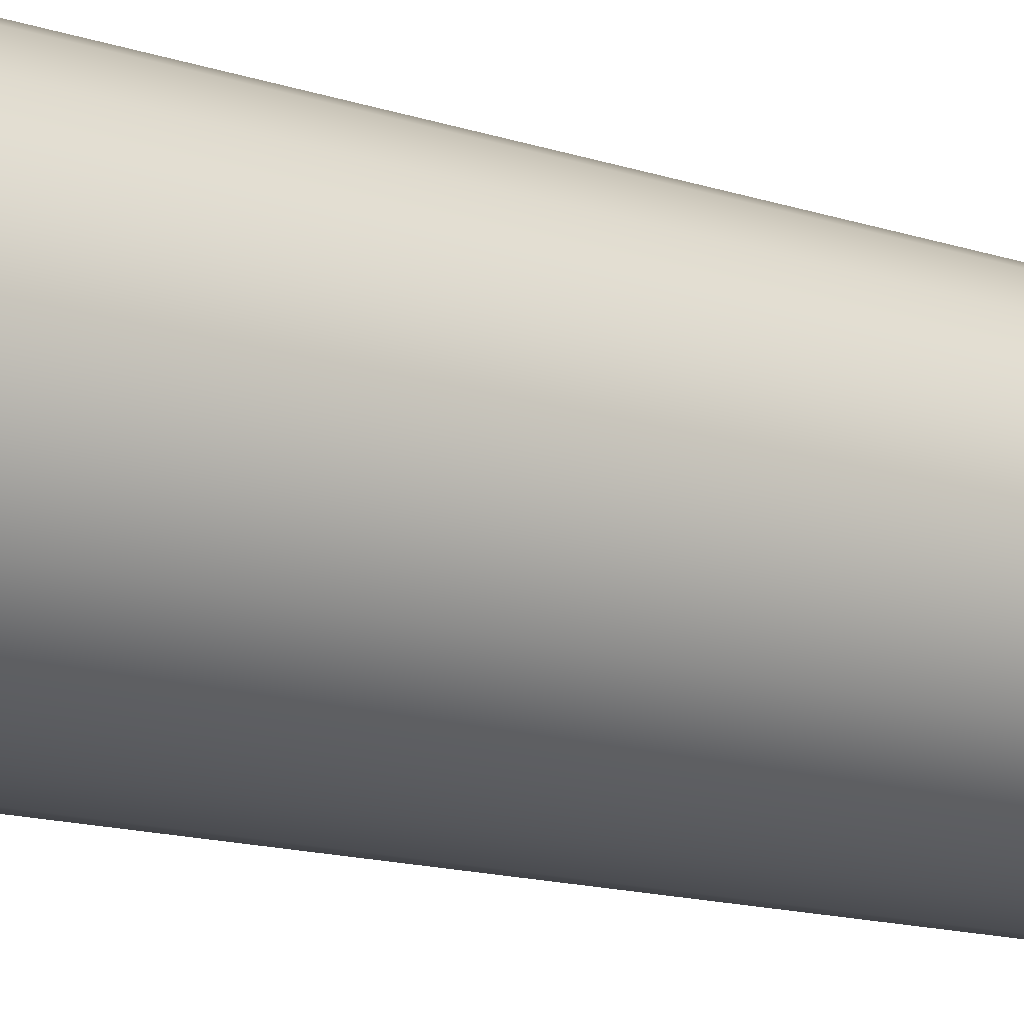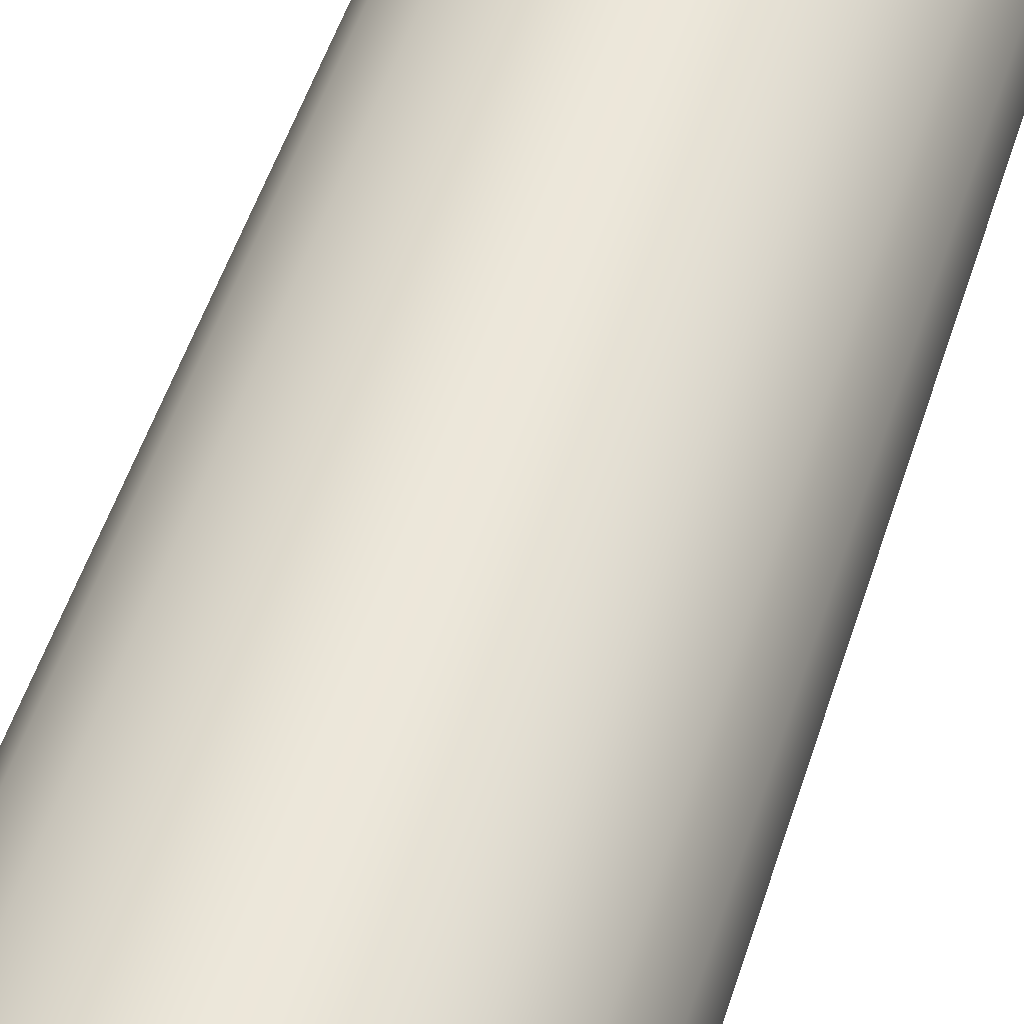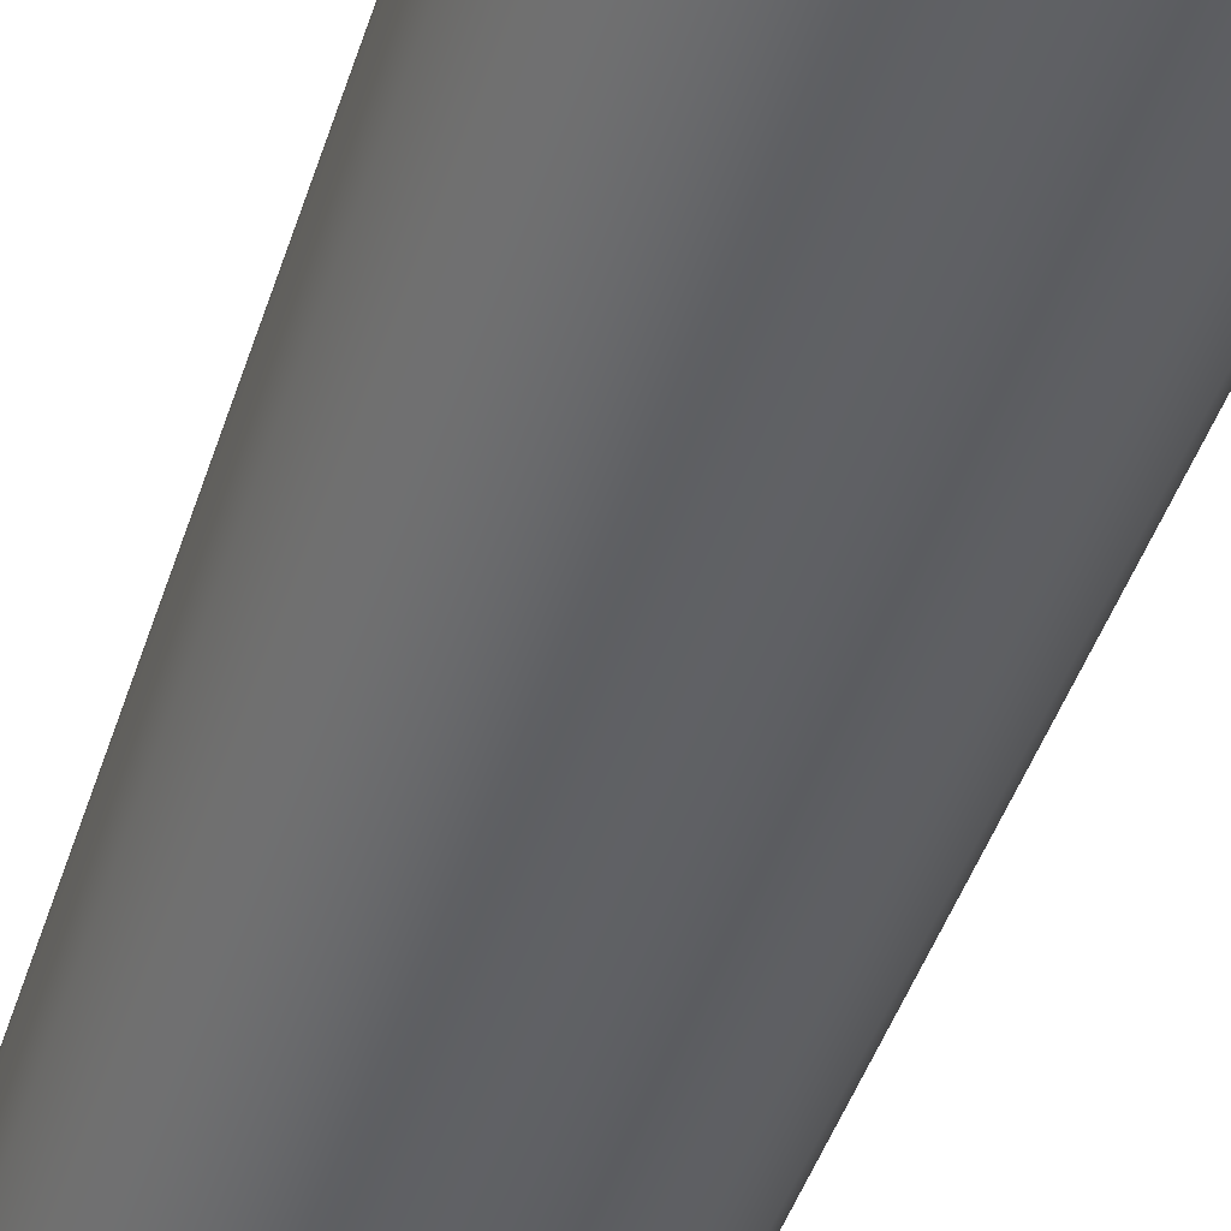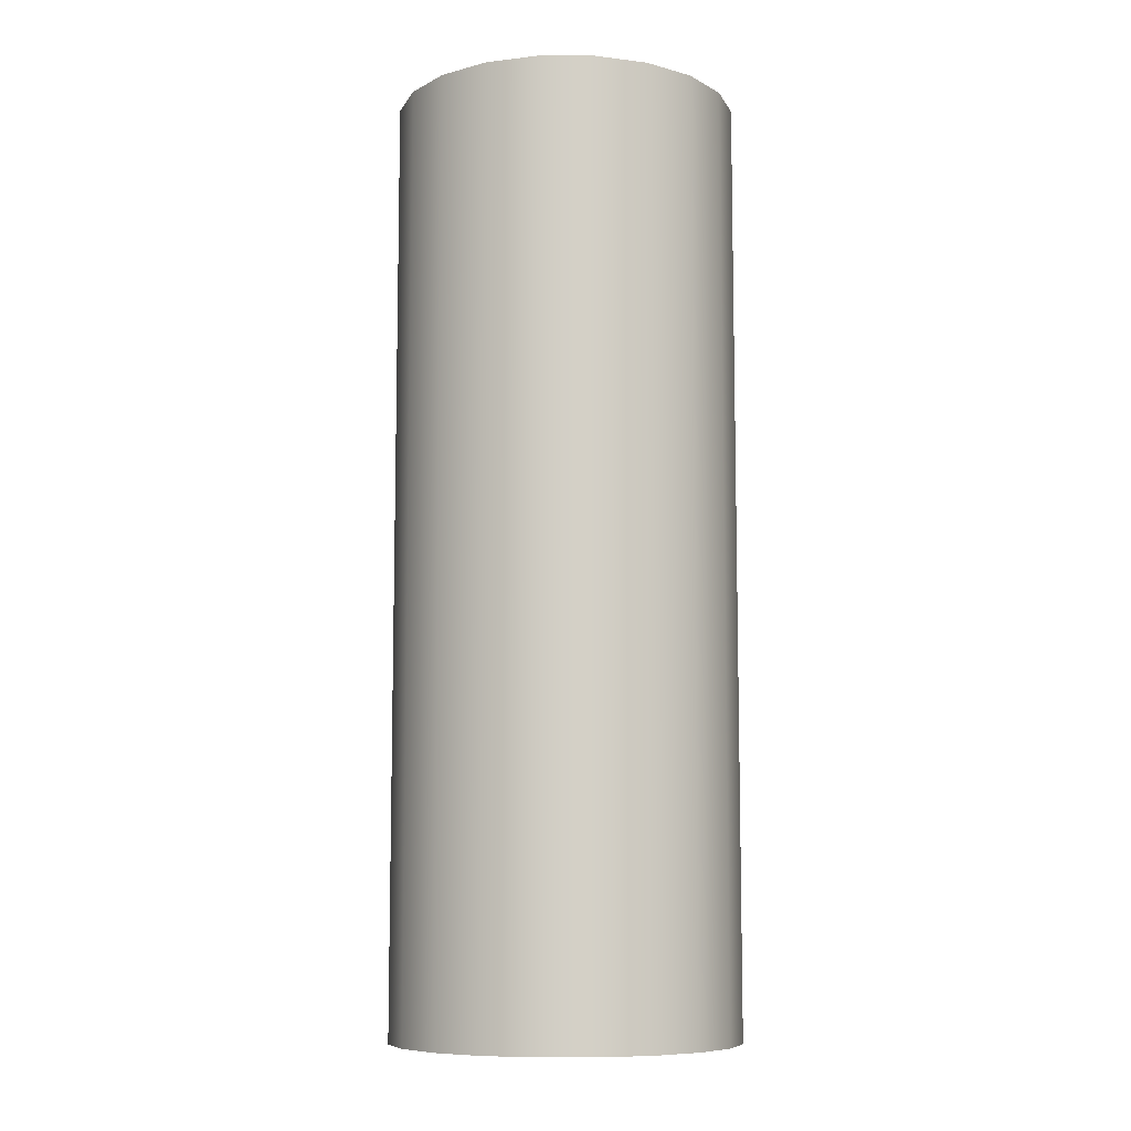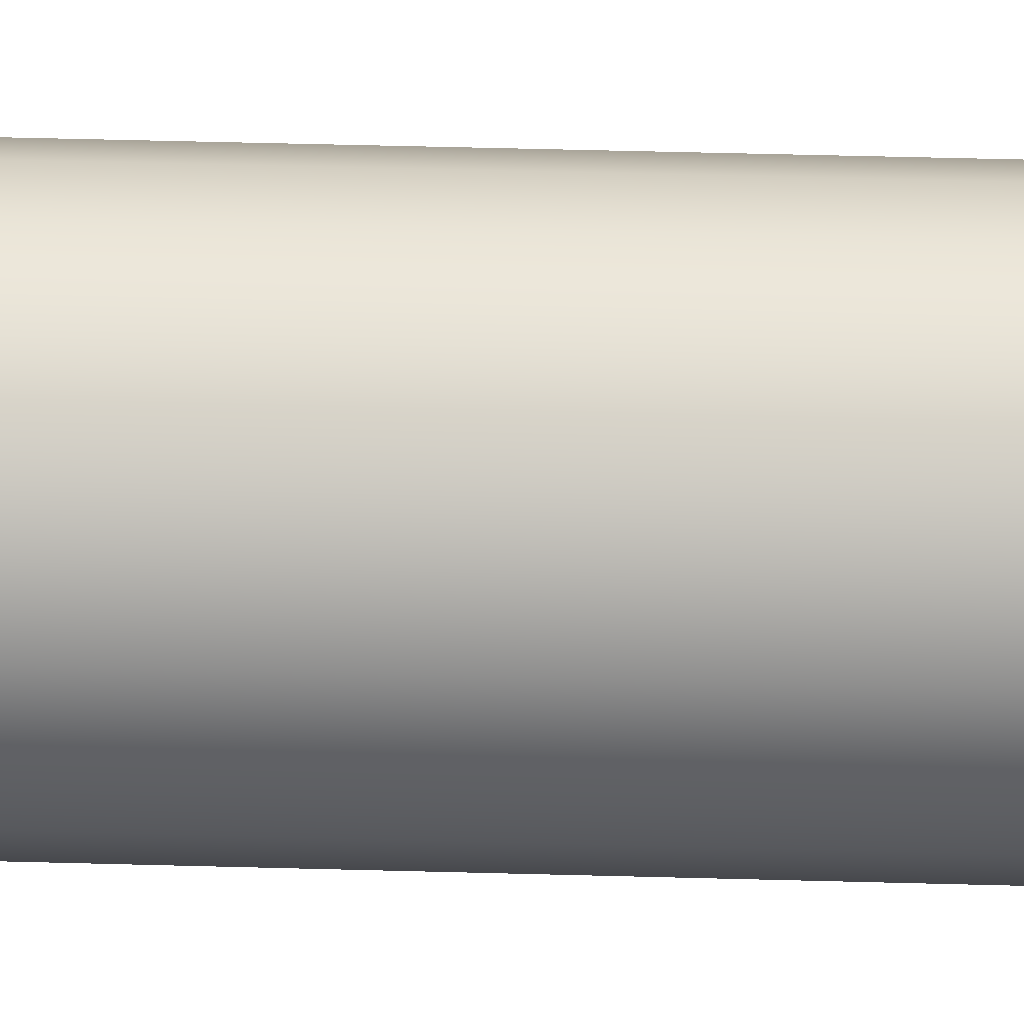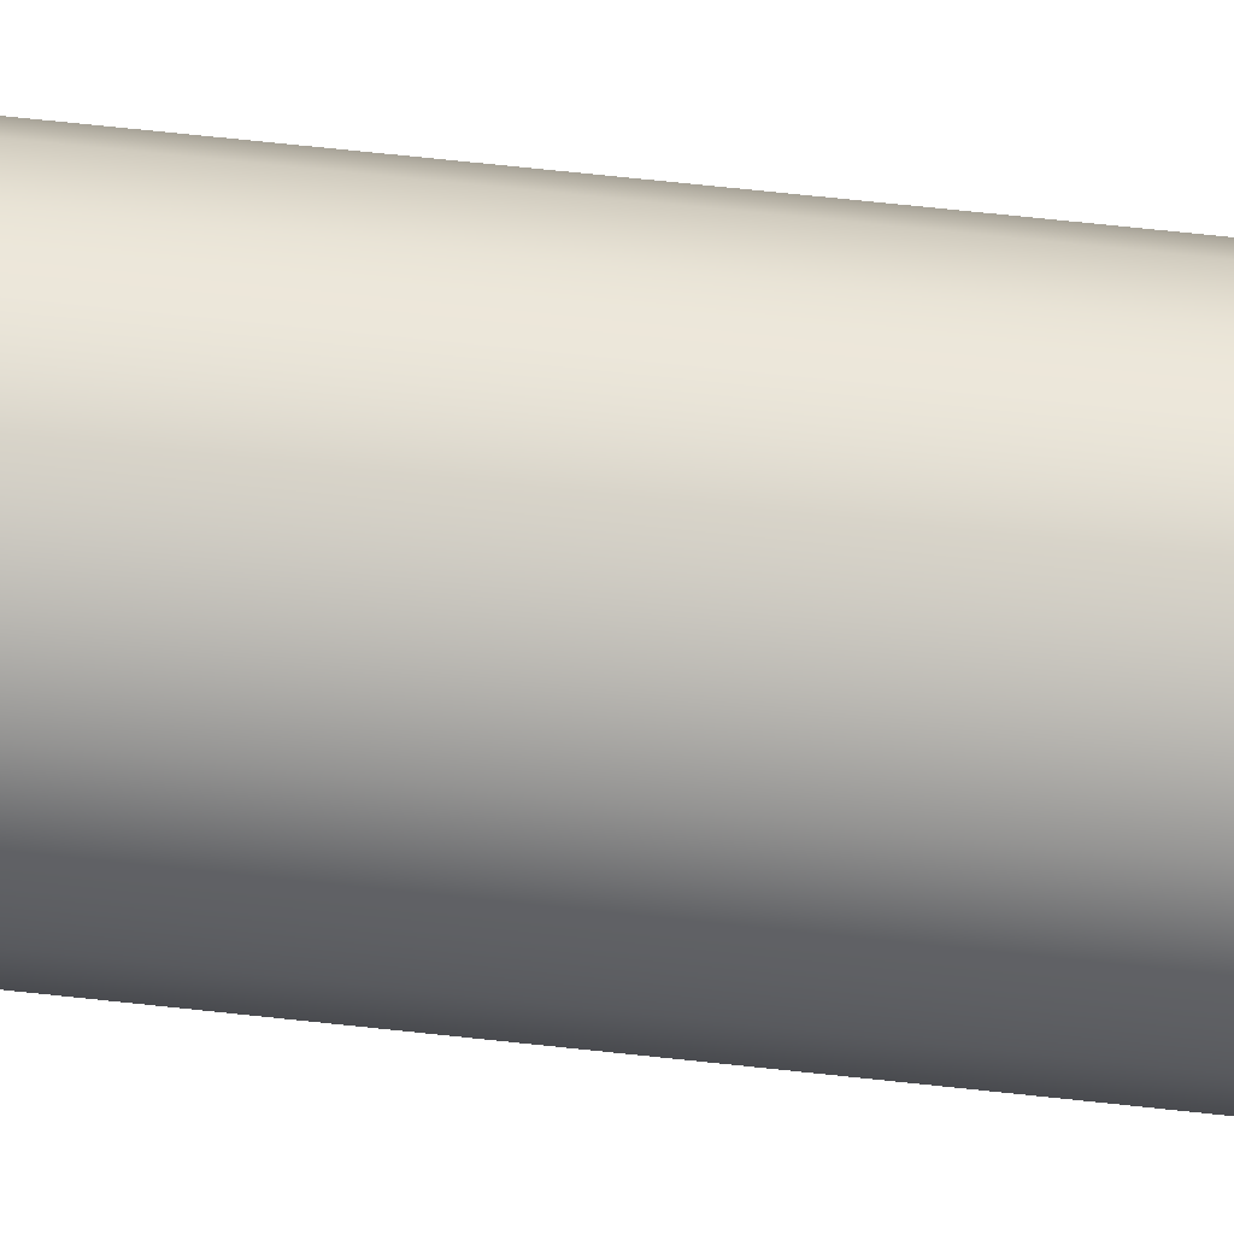
<metadata>
{"format":"obj","ext":"obj","renderer":"f3d","projection":"perspective","resolution":1024,"background":"white","views":[{"elev":-14.9,"azim":-125.0,"up":"+Z"},{"elev":52.7,"azim":-162.4,"up":"+Z"},{"elev":-46.2,"azim":162.2,"up":"+Z"},{"elev":-8.7,"azim":-27.4,"up":"+Y"},{"elev":60.8,"azim":-88.5,"up":"+Z"},{"elev":76.8,"azim":-84.1,"up":"+Z"}]}
</metadata>
<code>
g default
v 2.205 -2.396 -5.244
v 1.876 -2.396 -5.89
v 1.363 -2.396 -6.403
v 0.7165 -2.396 -6.733
v 0 -2.396 -6.846
v -0.7165 -2.396 -6.733
v -1.363 -2.396 -6.403
v -1.876 -2.396 -5.89
v -2.205 -2.396 -5.244
v -2.319 -2.396 -4.527
v -2.205 -2.396 -3.811
v -1.876 -2.396 -3.164
v -1.363 -2.396 -2.651
v -0.7165 -2.396 -2.322
v -0 -2.396 -2.209
v 0.7165 -2.396 -2.322
v 1.363 -2.396 -2.651
v 1.876 -2.396 -3.164
v 2.205 -2.396 -3.811
v 2.319 -2.396 -4.527
v 2.205 10.21 -5.244
v 1.876 10.21 -5.89
v 1.363 10.21 -6.403
v 0.7165 10.21 -6.733
v 0 10.21 -6.846
v -0.7165 10.21 -6.733
v -1.363 10.21 -6.403
v -1.876 10.21 -5.89
v -2.205 10.21 -5.244
v -2.319 10.21 -4.527
v -2.205 10.21 -3.811
v -1.876 10.21 -3.164
v -1.363 10.21 -2.651
v -0.7165 10.21 -2.322
v -0 10.21 -2.209
v 0.7165 10.21 -2.322
v 1.363 10.21 -2.651
v 1.876 10.21 -3.164
v 2.205 10.21 -3.811
v 2.319 10.21 -4.527
v 0 -2.396 -4.527
v 2.205 9.771 -5.244
v 1.876 9.771 -5.89
v 1.363 9.771 -6.403
v 0.7165 9.771 -6.733
v 0 9.771 -6.846
v -0.7165 9.771 -6.733
v -1.363 9.771 -6.403
v -1.876 9.771 -5.89
v -2.205 9.771 -5.244
v -2.319 9.771 -4.527
v -2.205 9.771 -3.811
v -1.876 9.771 -3.164
v -1.363 9.771 -2.651
v -0.7165 9.771 -2.322
v -0 9.771 -2.209
v 0.7165 9.771 -2.322
v 1.363 9.771 -2.651
v 1.876 9.771 -3.164
v 2.205 9.771 -3.811
v 2.319 9.771 -4.527
v 1.845 10.21 -5.127
v 1.57 10.21 -5.668
v 1.14 10.21 -6.097
v 0.5995 10.21 -6.372
v -0 10.21 -6.467
v -0.5995 10.21 -6.372
v -1.14 10.21 -6.097
v -1.57 10.21 -5.668
v -1.845 10.21 -5.127
v -1.94 10.21 -4.527
v -1.845 10.21 -3.928
v -1.57 10.21 -3.387
v -1.14 10.21 -2.958
v -0.5995 10.21 -2.682
v -0 10.21 -2.587
v 0.5995 10.21 -2.682
v 1.14 10.21 -2.958
v 1.57 10.21 -3.387
v 1.845 10.21 -3.928
v 1.94 10.21 -4.527
v 1.845 -1.503 -5.127
v 1.57 -1.503 -5.668
v -0 -1.503 -4.527
v 1.14 -1.503 -6.097
v 0.5995 -1.503 -6.372
v -0 -1.503 -6.467
v -0.5995 -1.503 -6.372
v -1.14 -1.503 -6.097
v -1.57 -1.503 -5.668
v -1.845 -1.503 -5.127
v -1.94 -1.503 -4.527
v -1.845 -1.503 -3.928
v -1.57 -1.503 -3.387
v -1.14 -1.503 -2.958
v -0.5995 -1.503 -2.682
v -0 -1.503 -2.587
v 0.5995 -1.503 -2.682
v 1.14 -1.503 -2.958
v 1.57 -1.503 -3.387
v 1.845 -1.503 -3.928
v 1.94 -1.503 -4.527
v 2.205 -2.165 -5.244
v 1.876 -2.165 -5.89
v 1.363 -2.165 -6.403
v 0.7165 -2.165 -6.733
v 0 -2.165 -6.846
v -0.7165 -2.165 -6.733
v -1.363 -2.165 -6.403
v -1.876 -2.165 -5.89
v -2.205 -2.165 -5.244
v -2.319 -2.165 -4.527
v -2.205 -2.165 -3.811
v -1.876 -2.165 -3.164
v -1.363 -2.165 -2.651
v -0.7165 -2.165 -2.322
v -0 -2.165 -2.209
v 0.7165 -2.165 -2.322
v 1.363 -2.165 -2.651
v 1.876 -2.165 -3.164
v 2.205 -2.165 -3.811
v 2.319 -2.165 -4.527
g pCylinder1
f 42 43 22 21
f 43 44 23 22
f 44 45 24 23
f 45 46 25 24
f 46 47 26 25
f 47 48 27 26
f 48 49 28 27
f 49 50 29 28
f 50 51 30 29
f 51 52 31 30
f 52 53 32 31
f 53 54 33 32
f 54 55 34 33
f 55 56 35 34
f 56 57 36 35
f 57 58 37 36
f 58 59 38 37
f 59 60 39 38
f 60 61 40 39
f 61 42 21 40
f 2 1 41
f 3 2 41
f 4 3 41
f 5 4 41
f 6 5 41
f 7 6 41
f 8 7 41
f 9 8 41
f 10 9 41
f 11 10 41
f 12 11 41
f 13 12 41
f 14 13 41
f 15 14 41
f 16 15 41
f 17 16 41
f 18 17 41
f 19 18 41
f 20 19 41
f 1 20 41
f 82 83 84
f 83 85 84
f 85 86 84
f 86 87 84
f 87 88 84
f 88 89 84
f 89 90 84
f 90 91 84
f 91 92 84
f 92 93 84
f 93 94 84
f 94 95 84
f 95 96 84
f 96 97 84
f 97 98 84
f 98 99 84
f 99 100 84
f 100 101 84
f 101 102 84
f 102 82 84
f 103 104 43 42
f 104 105 44 43
f 105 106 45 44
f 106 107 46 45
f 107 108 47 46
f 108 109 48 47
f 109 110 49 48
f 110 111 50 49
f 111 112 51 50
f 112 113 52 51
f 113 114 53 52
f 114 115 54 53
f 115 116 55 54
f 116 117 56 55
f 117 118 57 56
f 118 119 58 57
f 119 120 59 58
f 120 121 60 59
f 121 122 61 60
f 122 103 42 61
f 21 22 63 62
f 22 23 64 63
f 23 24 65 64
f 24 25 66 65
f 25 26 67 66
f 26 27 68 67
f 27 28 69 68
f 28 29 70 69
f 29 30 71 70
f 30 31 72 71
f 31 32 73 72
f 32 33 74 73
f 33 34 75 74
f 34 35 76 75
f 35 36 77 76
f 36 37 78 77
f 37 38 79 78
f 38 39 80 79
f 39 40 81 80
f 40 21 62 81
f 62 63 83 82
f 63 64 85 83
f 64 65 86 85
f 65 66 87 86
f 66 67 88 87
f 67 68 89 88
f 68 69 90 89
f 69 70 91 90
f 70 71 92 91
f 71 72 93 92
f 72 73 94 93
f 73 74 95 94
f 74 75 96 95
f 75 76 97 96
f 76 77 98 97
f 77 78 99 98
f 78 79 100 99
f 79 80 101 100
f 80 81 102 101
f 81 62 82 102
f 1 2 104 103
f 2 3 105 104
f 3 4 106 105
f 4 5 107 106
f 5 6 108 107
f 6 7 109 108
f 7 8 110 109
f 8 9 111 110
f 9 10 112 111
f 10 11 113 112
f 11 12 114 113
f 12 13 115 114
f 13 14 116 115
f 14 15 117 116
f 15 16 118 117
f 16 17 119 118
f 17 18 120 119
f 18 19 121 120
f 19 20 122 121
f 20 1 103 122

</code>
